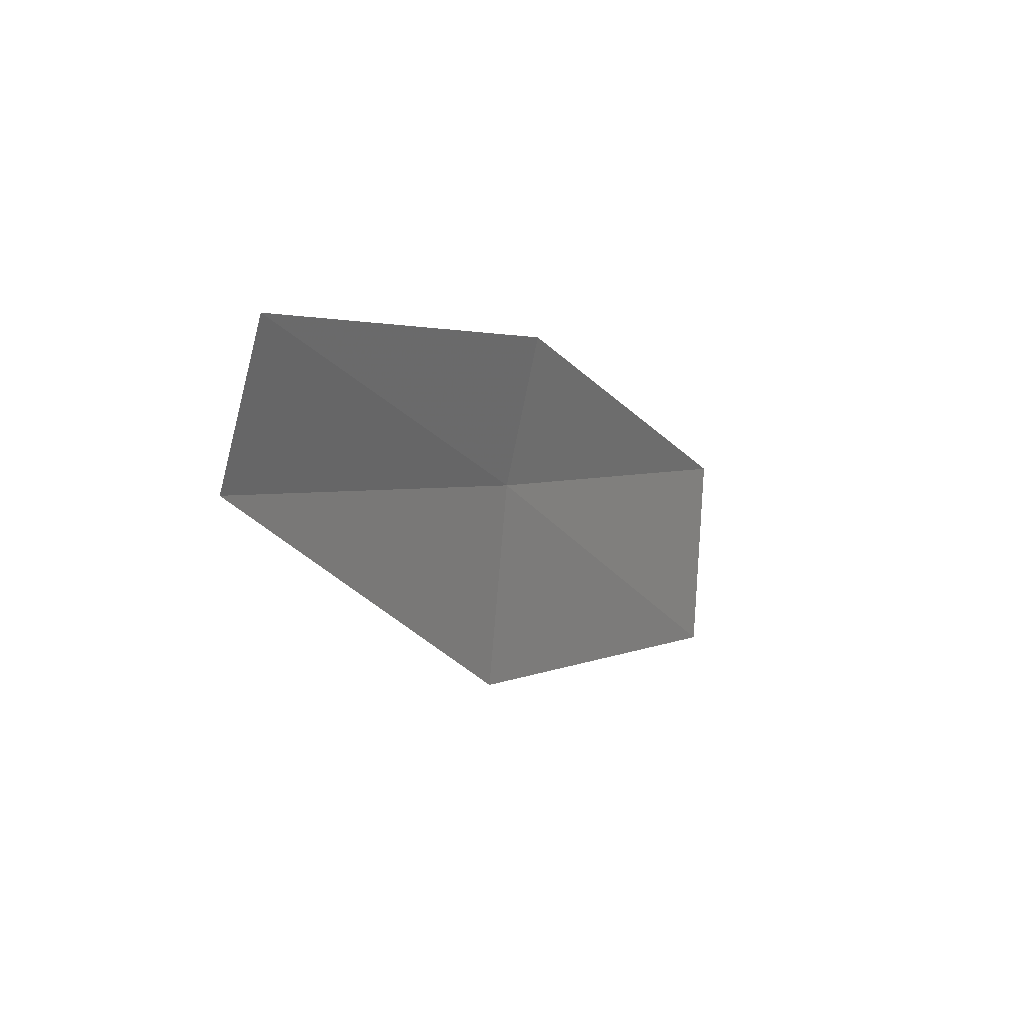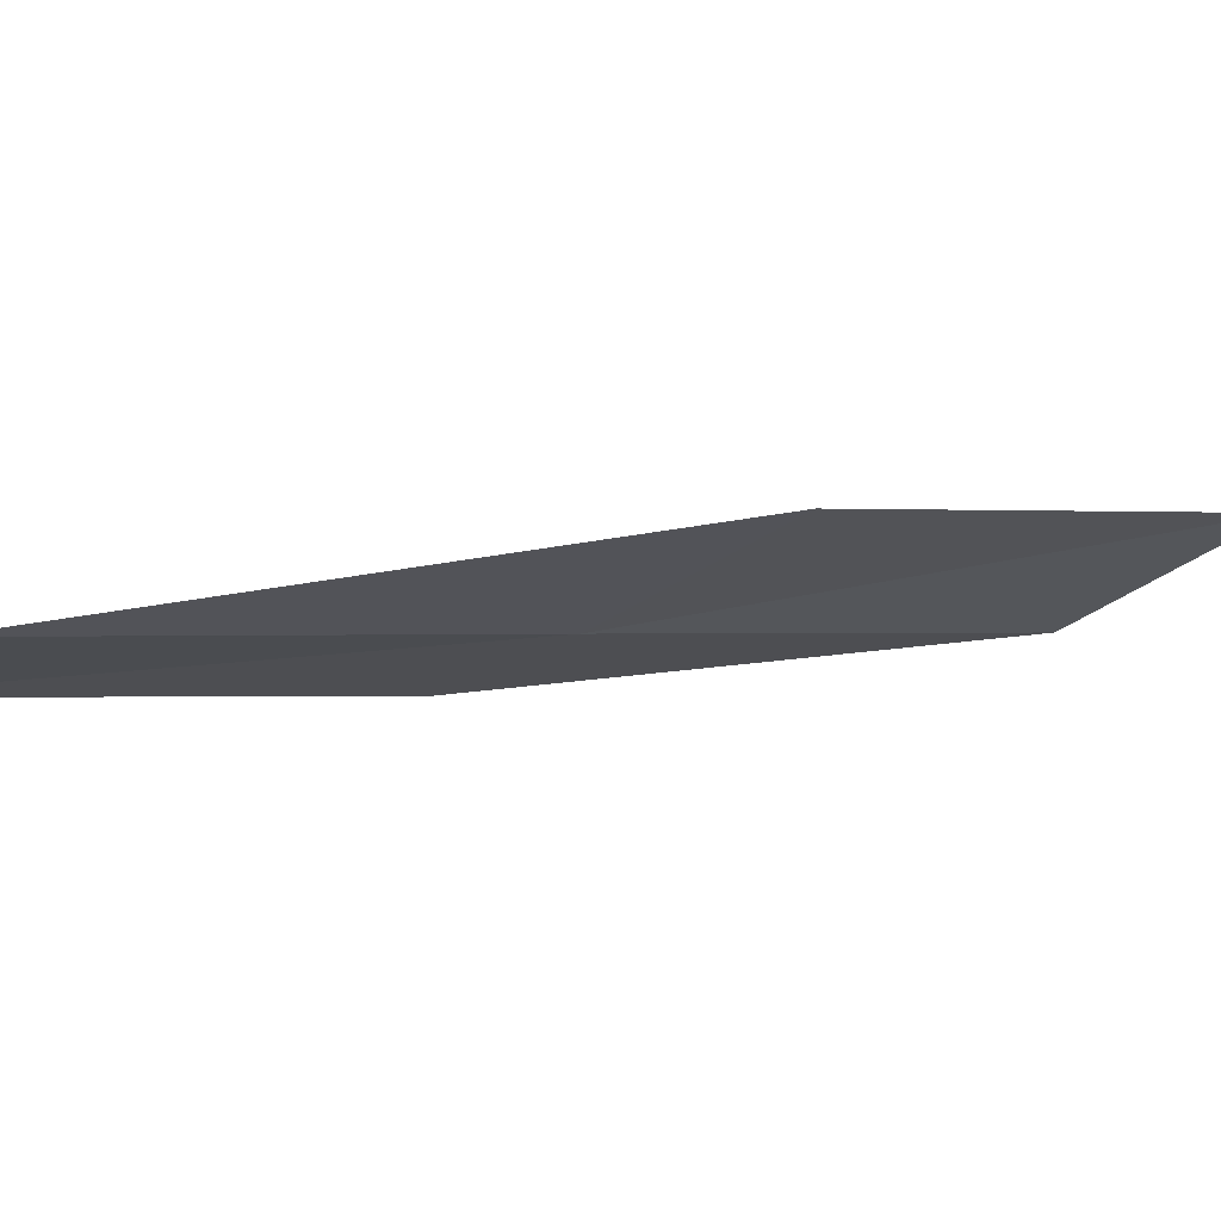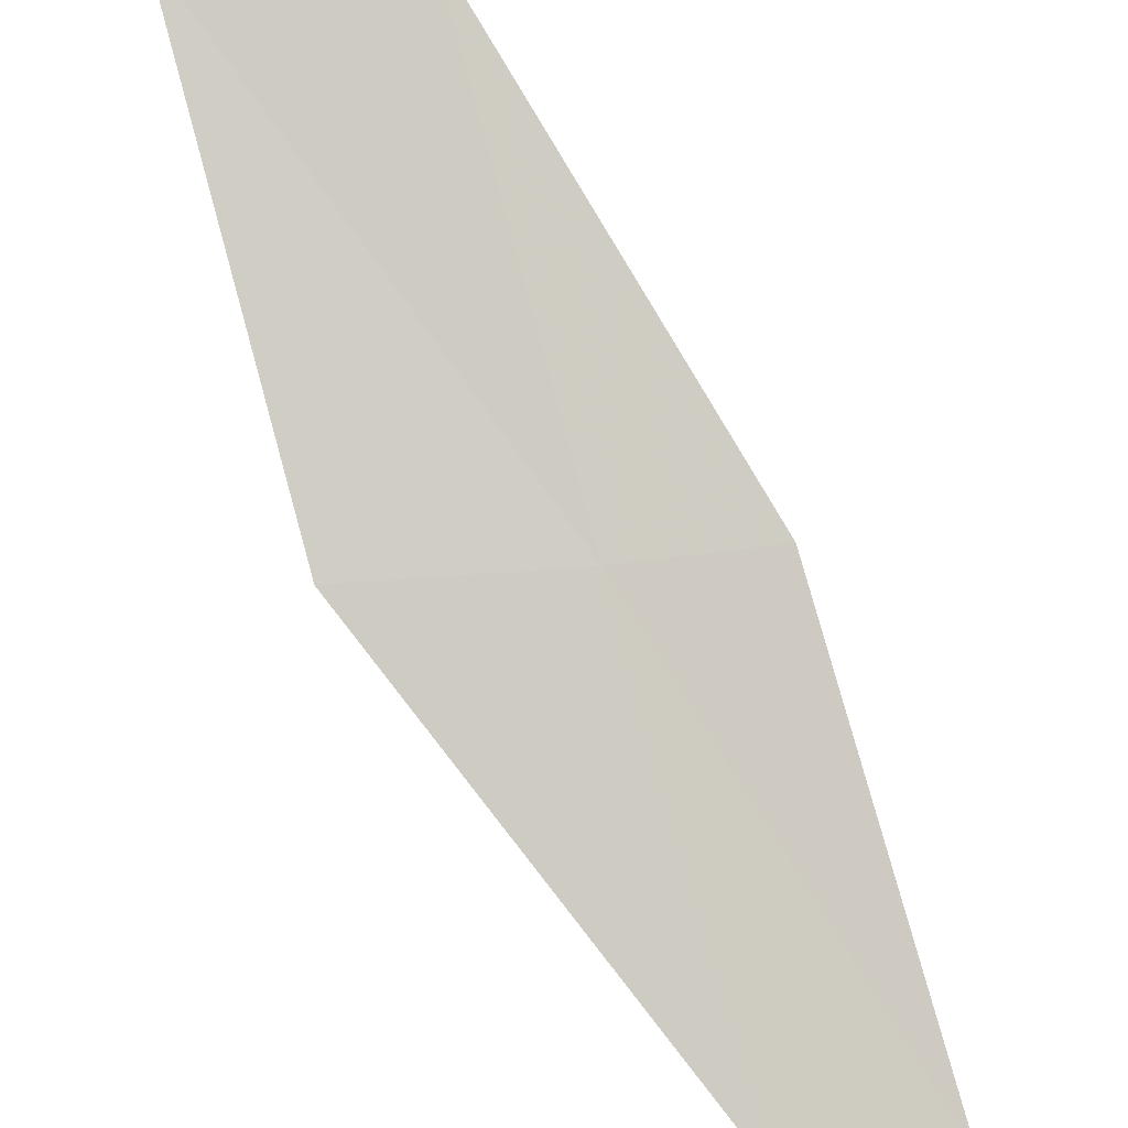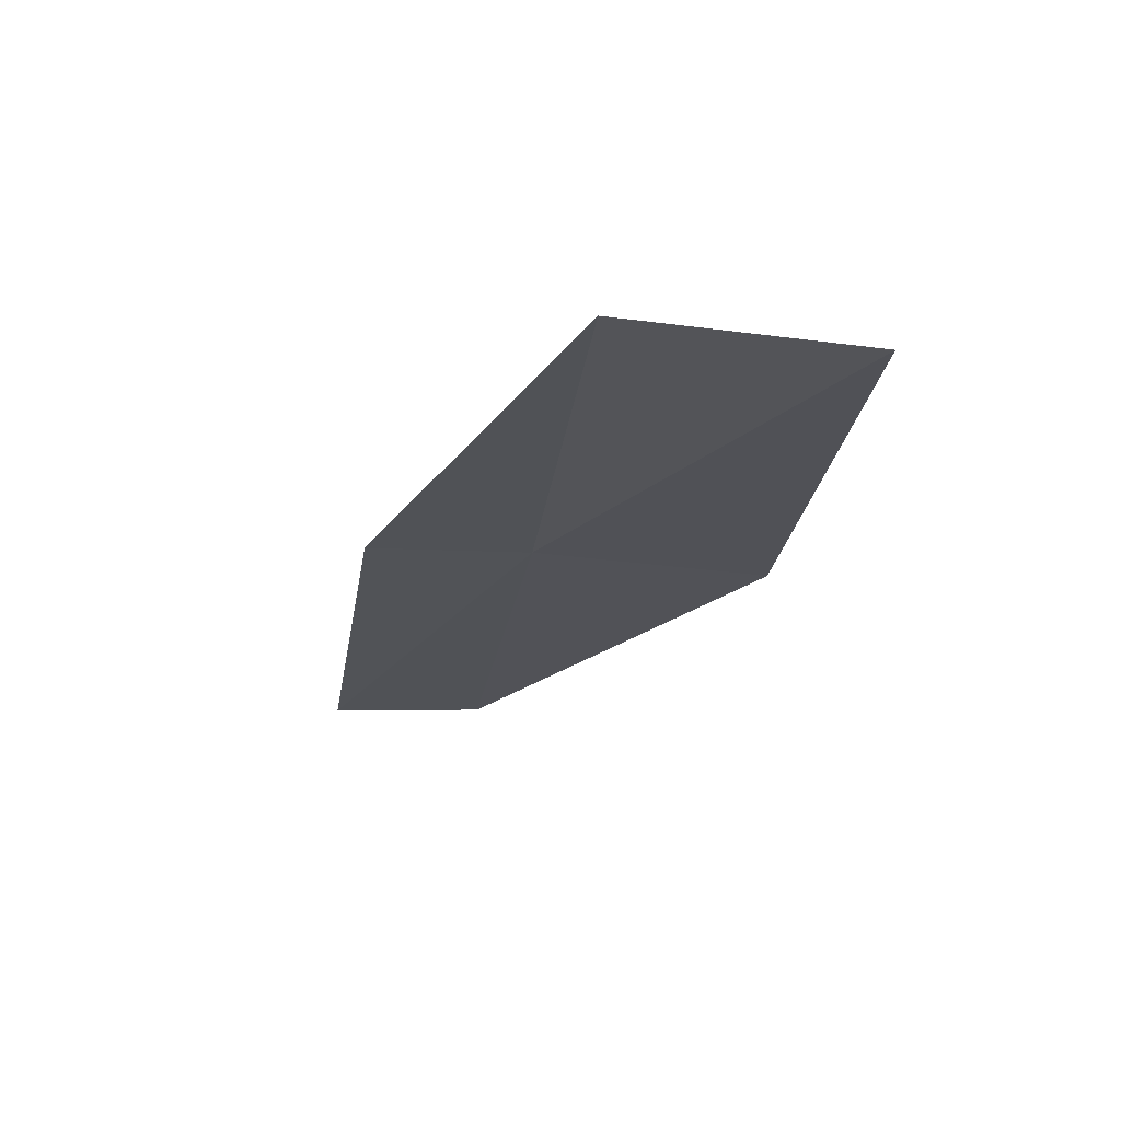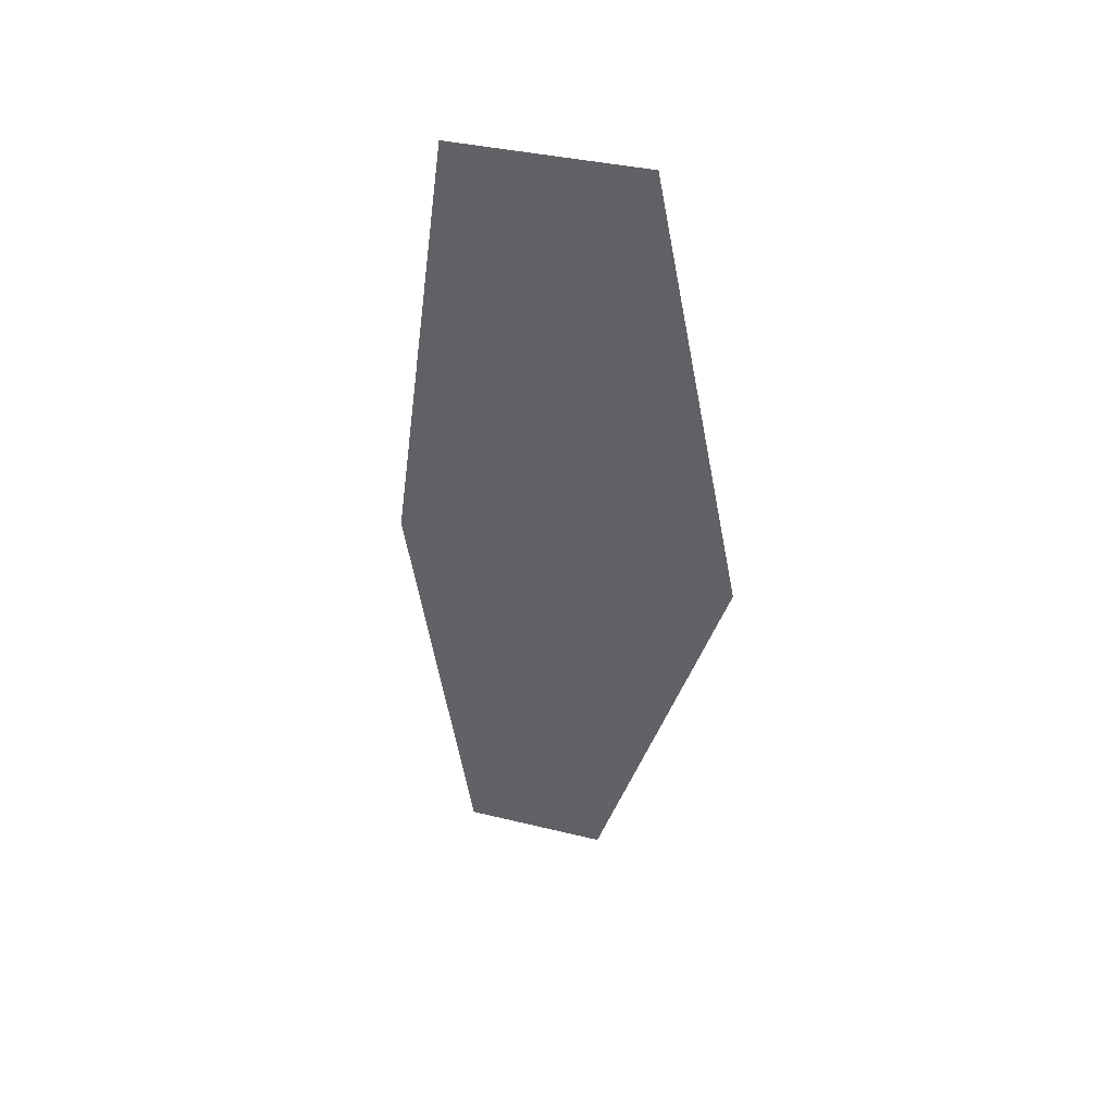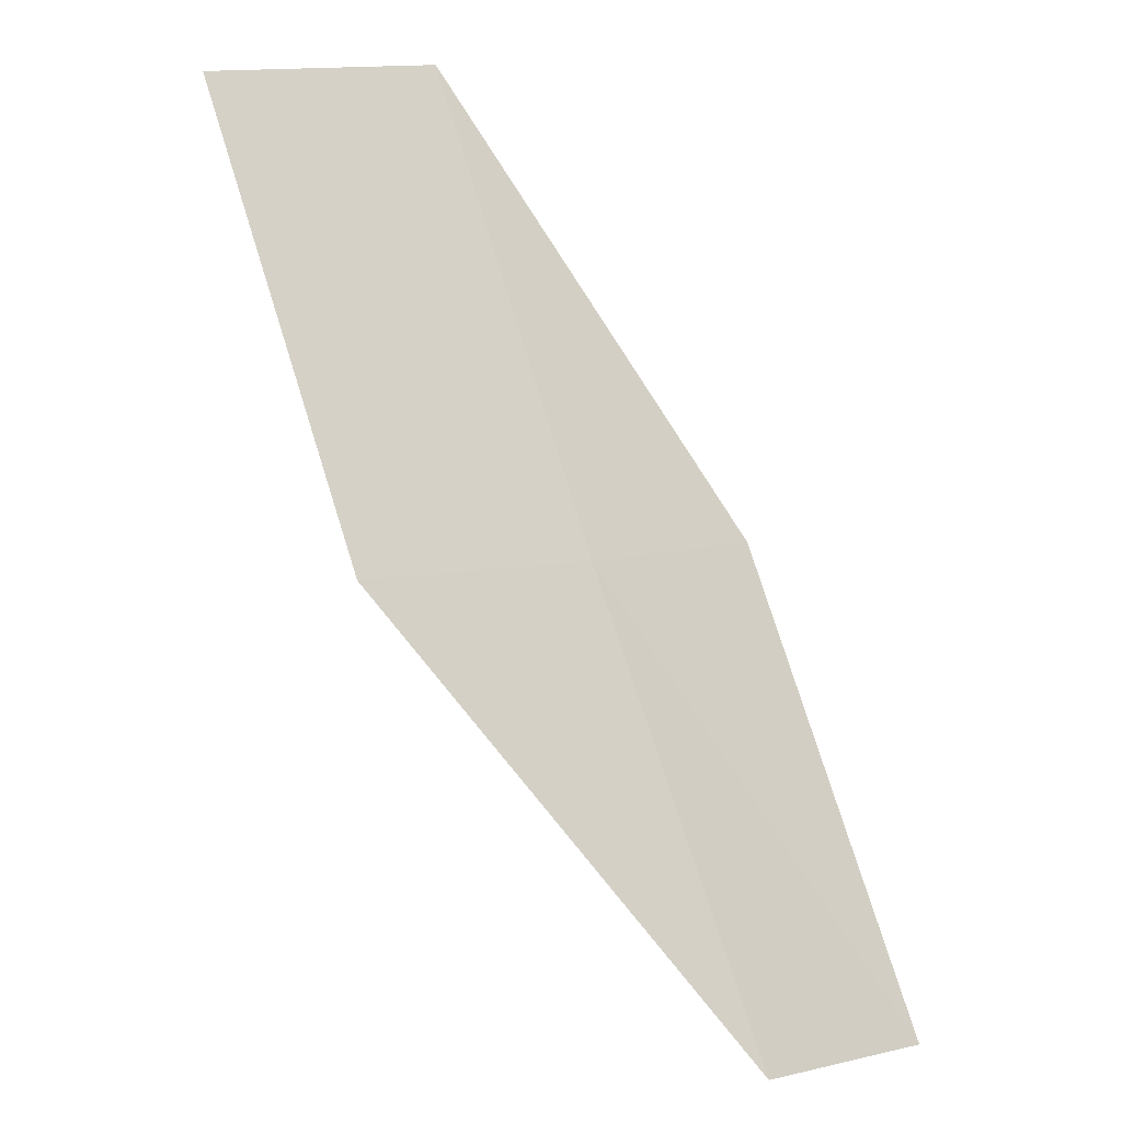
<metadata>
{"format":"obj","ext":"obj","renderer":"f3d","projection":"perspective","resolution":1024,"background":"white","views":[{"elev":-71.5,"azim":93.5,"up":"+Z"},{"elev":-46.3,"azim":-137.1,"up":"+Y"},{"elev":-64.0,"azim":0.2,"up":"+Y"},{"elev":38.1,"azim":-162.6,"up":"+Z"},{"elev":18.6,"azim":-134.2,"up":"+Z"},{"elev":20.2,"azim":-4.9,"up":"+Z"}]}
</metadata>
<code>
v -20.5 -12.19 12
v -21.53 -12.34 12
v -19.84 -13.24 10
v -19.13 -13.02 10
v -19.79 -12 12
v -22.15 -11.19 14
v -21.11 -11.1 14
f 1 2 3
f 1 3 4
f 1 4 5
f 1 6 2
f 1 7 6
f 1 5 7

</code>
